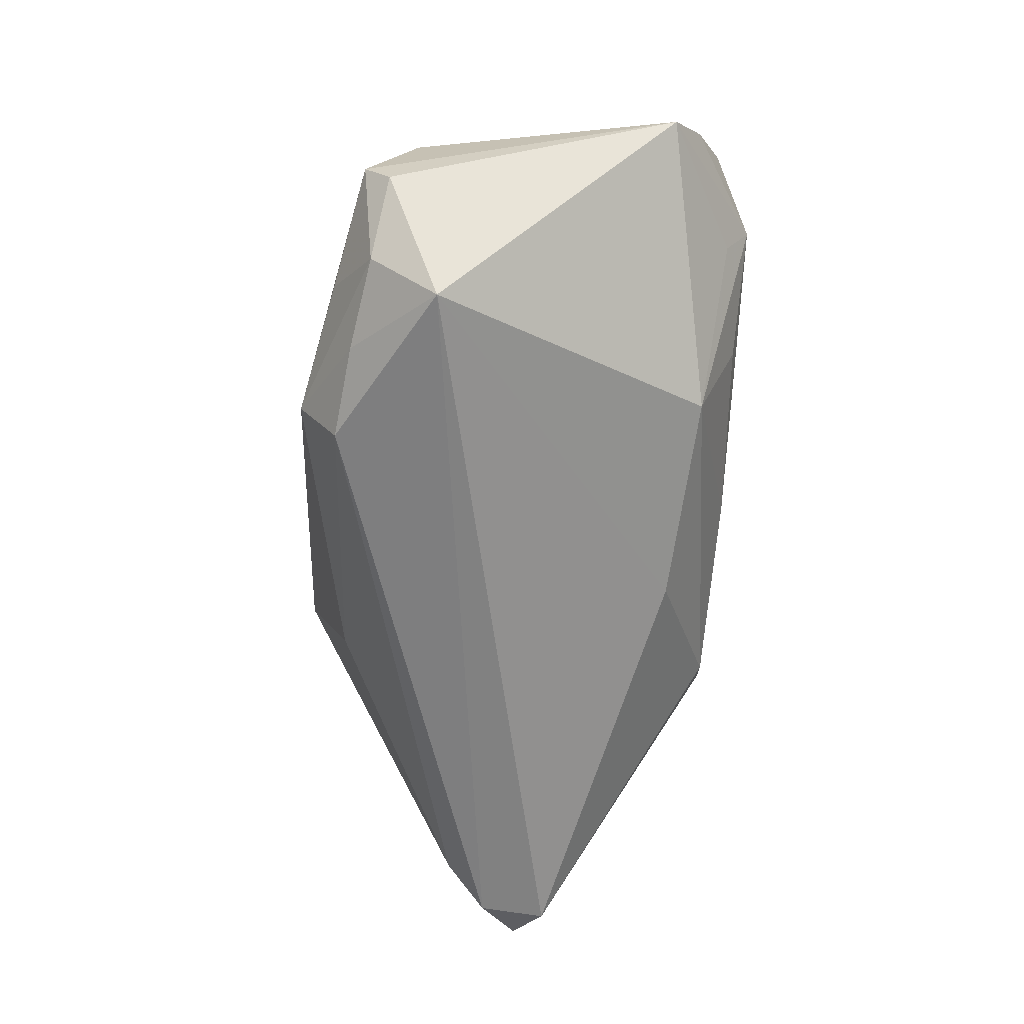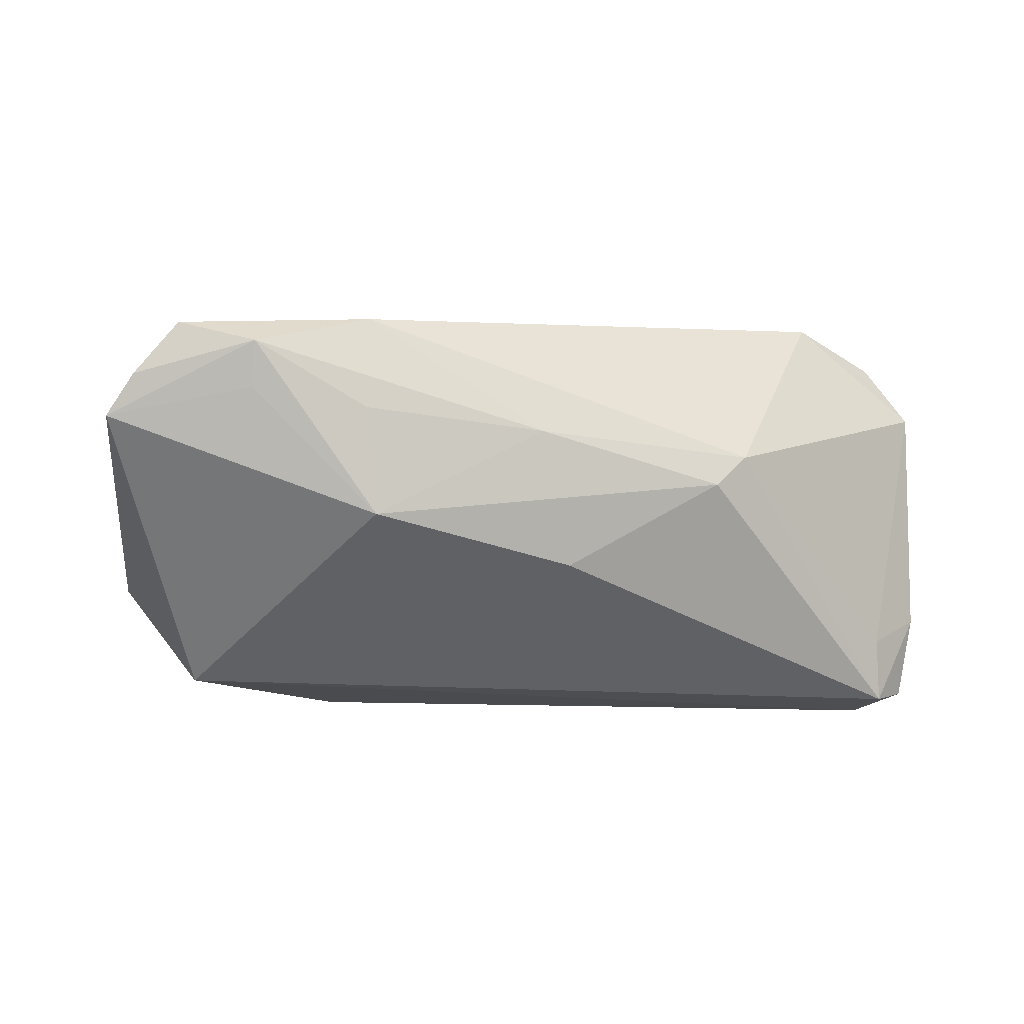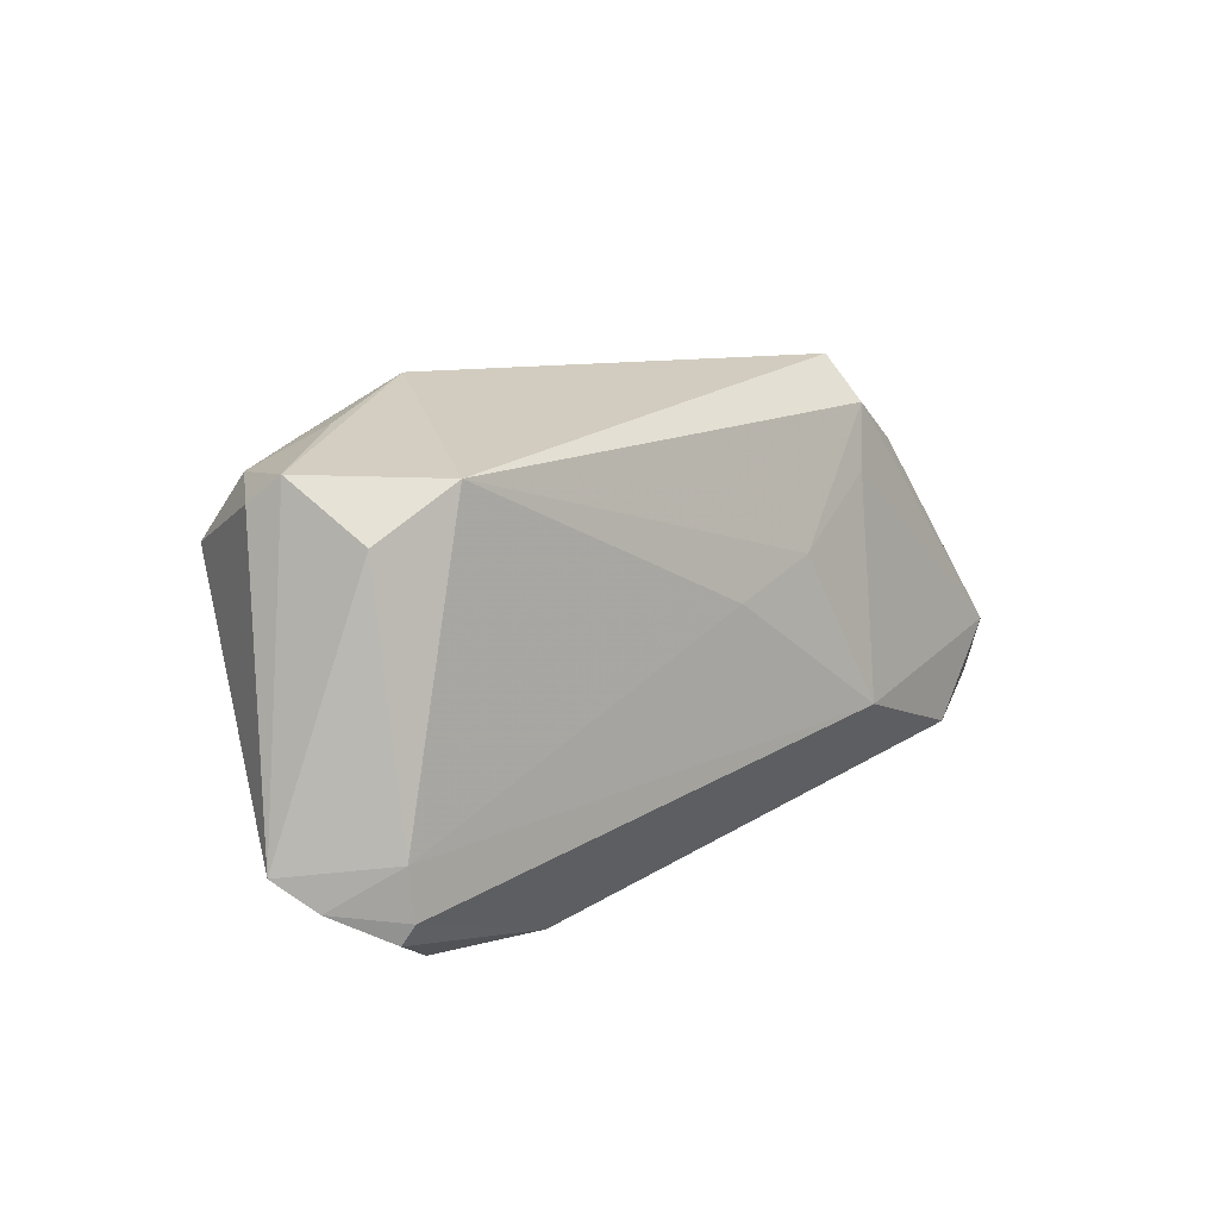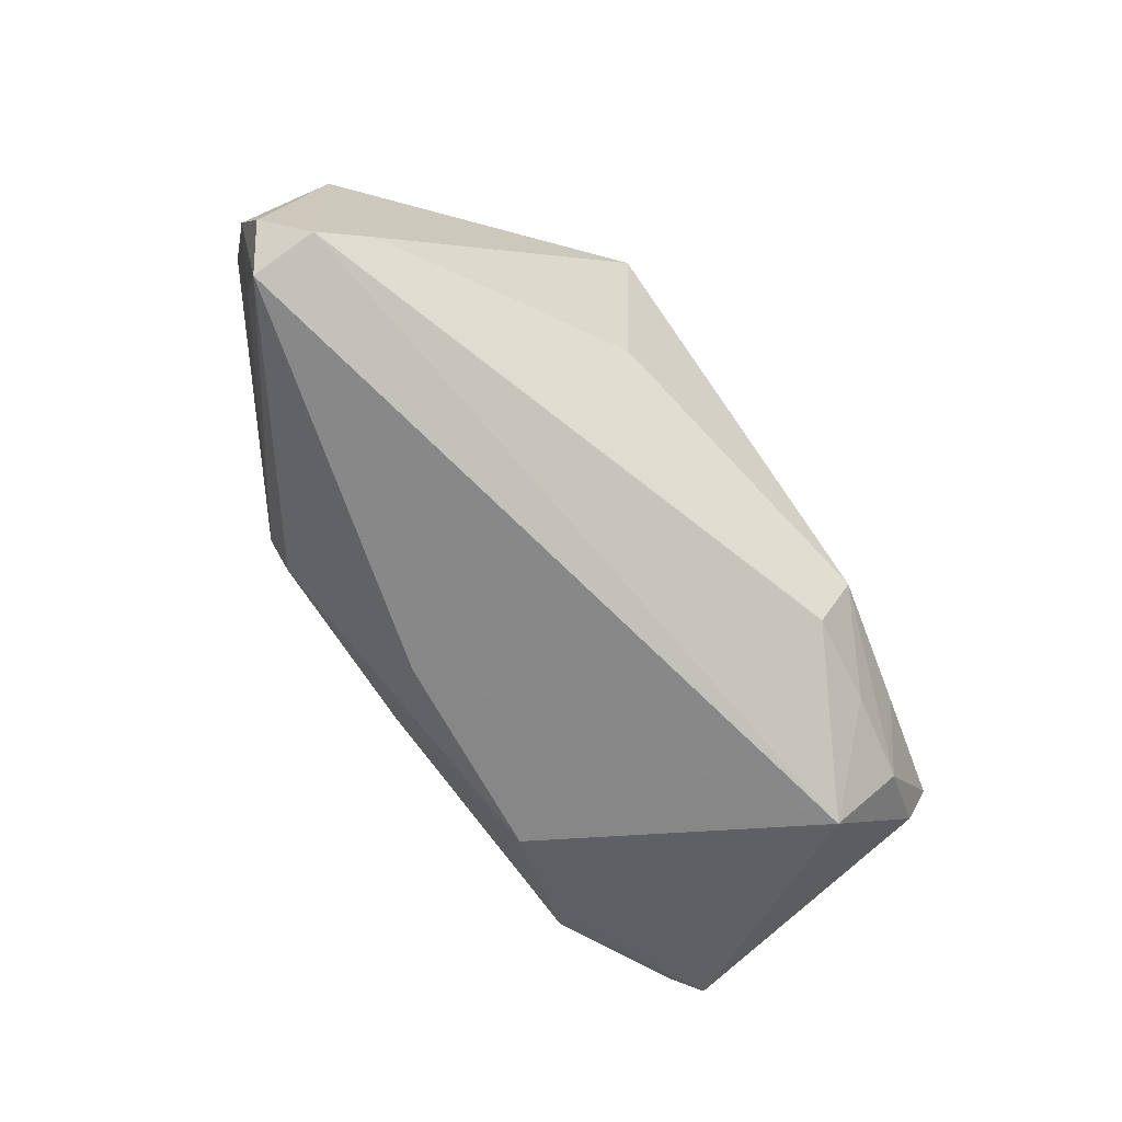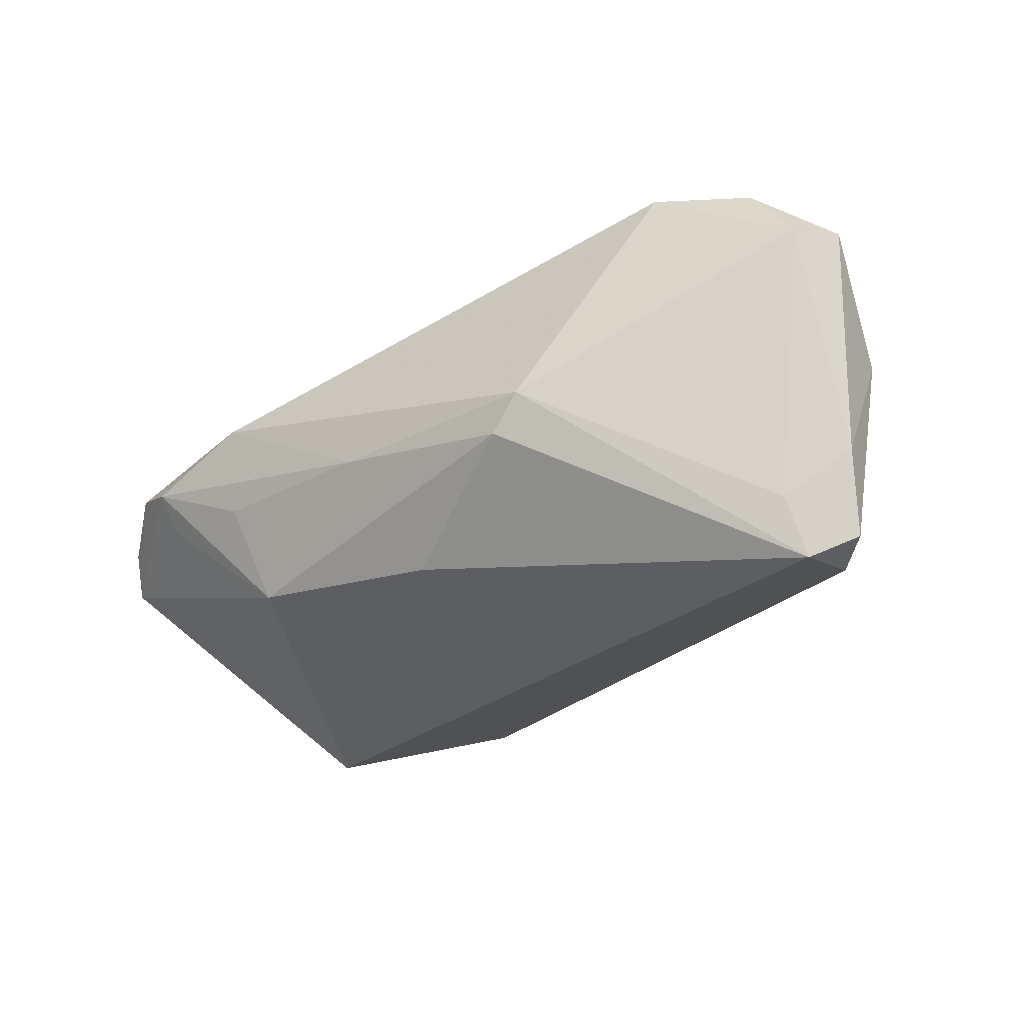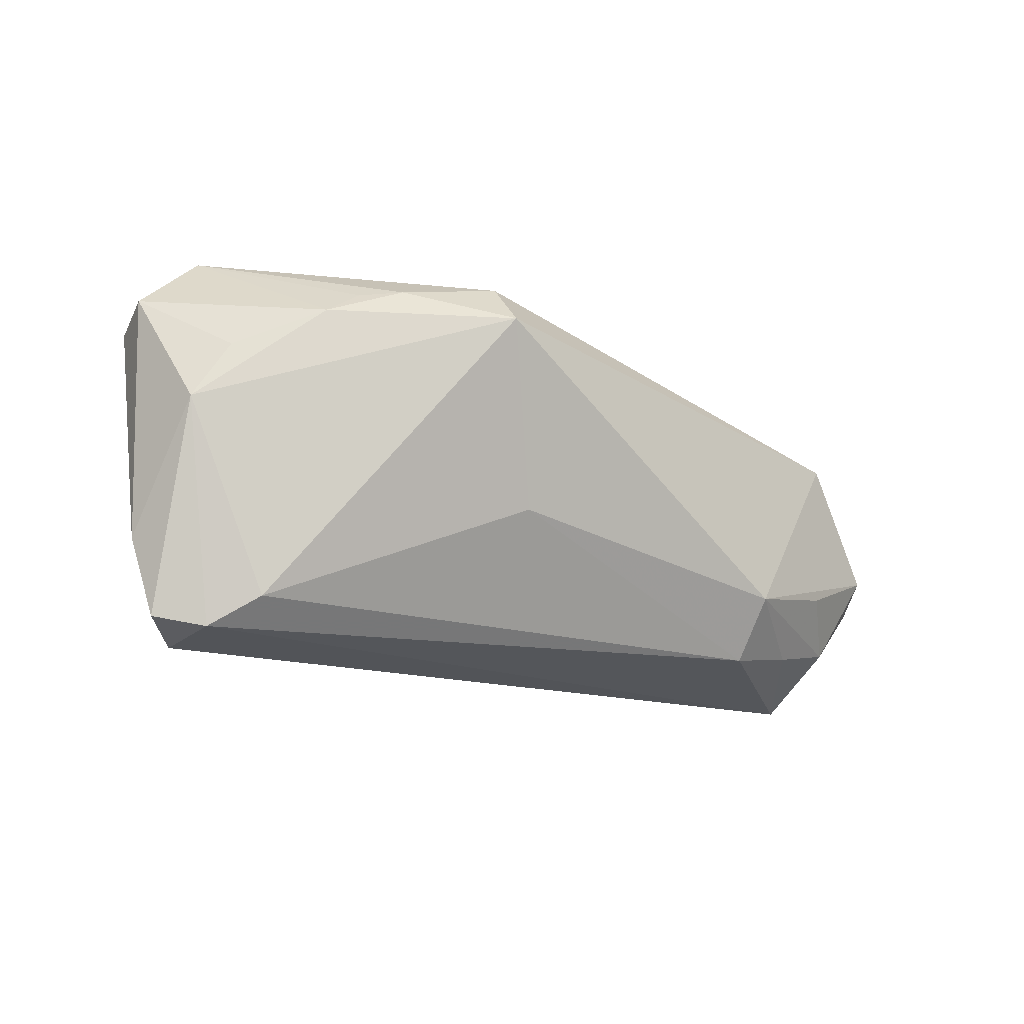
<metadata>
{"format":"obj","ext":"obj","renderer":"f3d","projection":"perspective","resolution":1024,"background":"white","views":[{"elev":-63.3,"azim":-94.4,"up":"+Z"},{"elev":-26.6,"azim":-16.7,"up":"+Z"},{"elev":12.8,"azim":-57.3,"up":"+Y"},{"elev":-80.0,"azim":124.0,"up":"+Z"},{"elev":-27.5,"azim":38.0,"up":"+Z"},{"elev":-15.7,"azim":136.4,"up":"+Z"}]}
</metadata>
<code>
v -0.04925 0.01862 -0.01031
v 0.01777 0.02169 -0.007559
v 0.05468 0.00235 0.003319
v -0.02645 -0.02691 -0.002466
v 0.05427 -0.004319 -0.02229
v 0.04258 0.01243 0.01451
v -0.0402 -0.02463 -0.0006214
v -0.01944 0.02816 -0.01391
v 0.03705 -0.01807 0.02489
v -0.01955 0.02328 -0.02148
v -0.05661 -0.01601 -0.002648
v 0.04543 0.005296 -0.02004
v -0.04124 0.02009 -0.0175
v 0.04962 0.0003017 -0.02353
v -0.04986 -0.01445 0.009136
v -0.004438 -0.02816 -0.002933
v -0.04887 0.01574 0.004479
v -0.04954 -0.02301 0.007879
v 0.02555 0.02759 0.01369
v -0.0238 -0.0221 -0.01429
v -0.04037 0.02164 0.009211
v 0.01874 -0.0277 -0.006734
v -0.05408 -0.0196 0.001774
v -0.03043 0.02195 -0.01967
v -0.003221 0.003583 0.01915
v 0.02215 0.01483 0.02046
v -0.04006 0.01183 -0.02489
v 0.05069 0.004511 0.01024
v 0.04853 -0.01413 0.02259
v 0.04827 -0.01065 -0.01777
v 0.05566 -0.007221 -0.01253
v -0.0267 -0.02816 0.009292
v 0.001441 -0.02022 -0.01696
v 0.05414 -0.01409 0.01535
v 0.04933 -0.00786 -0.02489
v 0.01811 -0.01164 0.02479
v -0.04913 -0.02055 0.009431
v 0.02431 0.02241 0.01913
v 0.05661 -0.007164 0.01742
v -0.03495 0.02477 -0.01109
v 0.04819 -0.007268 0.02467
v 0.02259 -0.02816 -0.002521
v 0.03839 0.01329 0.01728
v 0.009042 0.007179 0.02057
v -0.04871 0.02184 -0.006096
v -0.04068 -0.02763 0.00414
v 0.03441 0.01684 0.01773
f 31 3 39
f 35 27 14
f 11 27 20
f 1 27 11
f 6 3 19
f 9 32 42
f 9 36 37
f 37 32 9
f 1 11 45
f 34 31 39
f 34 9 42
f 22 35 42
f 5 35 14
f 31 35 5
f 14 3 5
f 3 31 5
f 42 35 30
f 30 35 31
f 30 34 42
f 31 34 30
f 21 45 17
f 17 45 11
f 14 27 10
f 39 3 28
f 28 6 39
f 3 6 28
f 47 6 19
f 39 6 41
f 36 9 41
f 15 25 21
f 21 17 15
f 37 36 15
f 36 25 15
f 15 17 11
f 19 21 38
f 38 47 19
f 38 41 47
f 33 22 20
f 35 22 33
f 20 27 33
f 27 35 33
f 7 11 20
f 20 46 7
f 7 46 11
f 4 46 20
f 18 32 37
f 18 46 32
f 16 22 42
f 42 32 16
f 32 46 16
f 46 4 16
f 20 22 16
f 16 4 20
f 9 34 29
f 29 41 9
f 29 34 39
f 39 41 29
f 6 47 43
f 43 41 6
f 47 41 43
f 21 25 44
f 44 38 21
f 44 25 36
f 11 46 23
f 46 18 23
f 23 18 37
f 37 15 23
f 23 15 11
f 13 27 1
f 45 40 13
f 1 45 13
f 12 2 19
f 12 3 14
f 19 3 12
f 14 10 12
f 10 2 12
f 19 2 8
f 8 2 10
f 8 21 19
f 8 13 40
f 8 45 21
f 8 40 45
f 26 44 36
f 38 44 26
f 36 41 26
f 41 38 26
f 24 8 10
f 13 8 24
f 24 10 27
f 27 13 24

</code>
